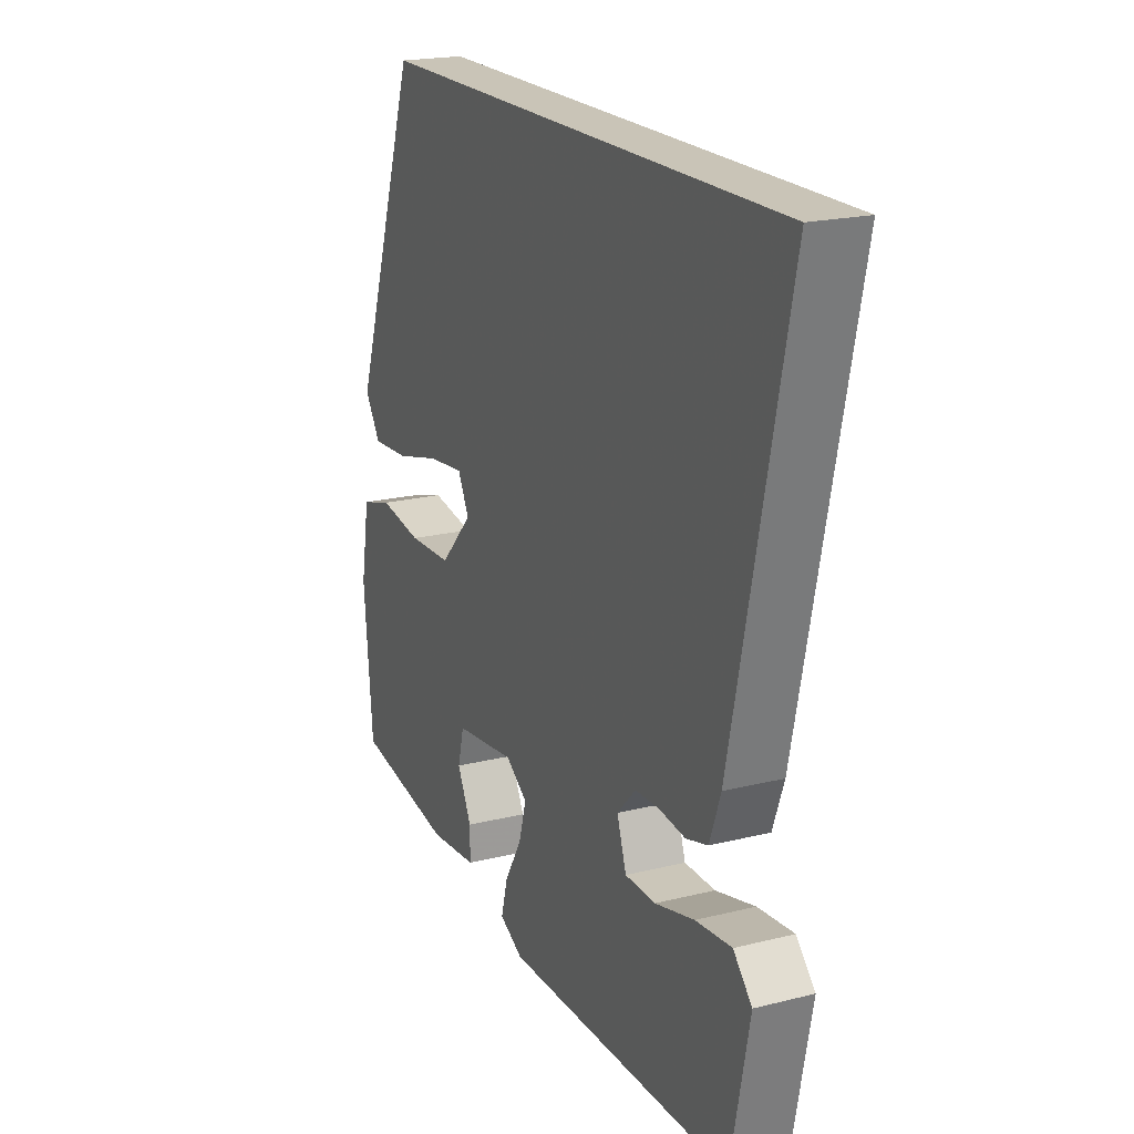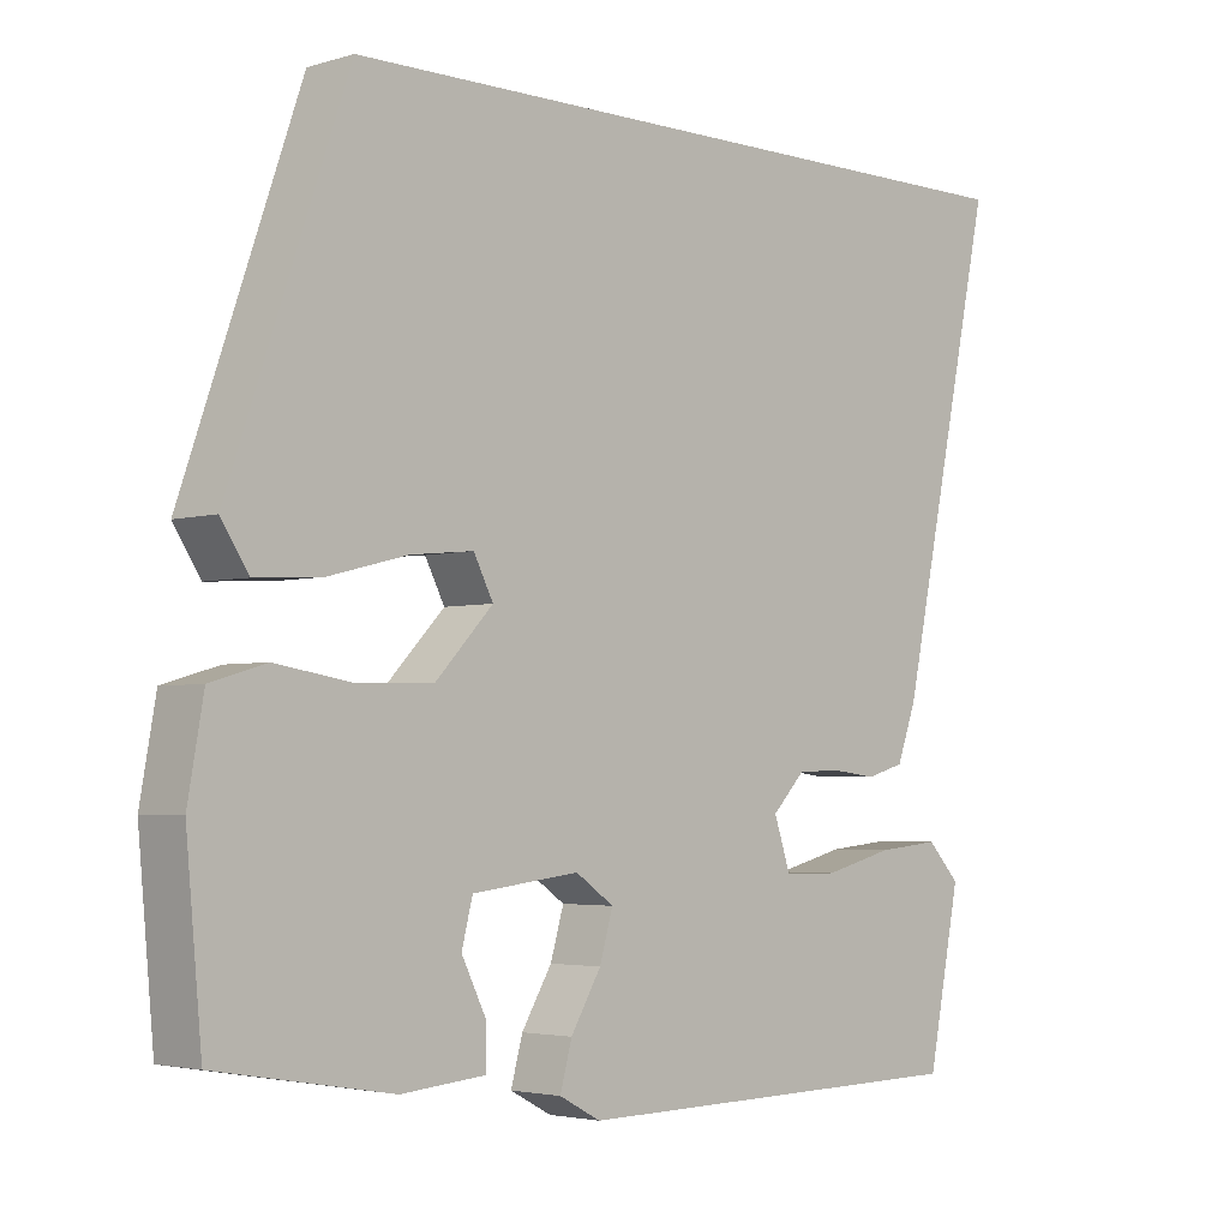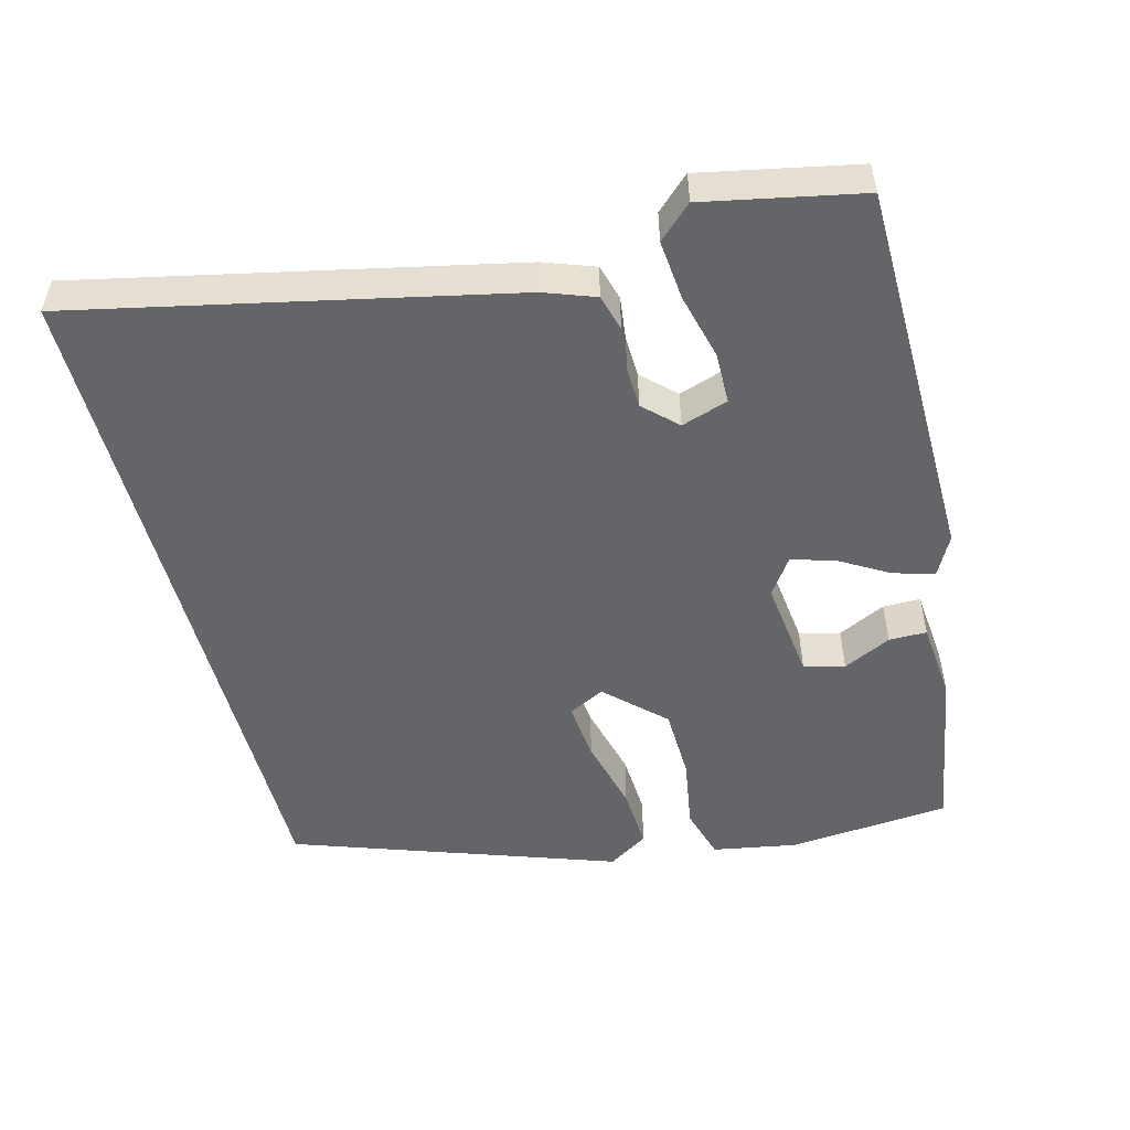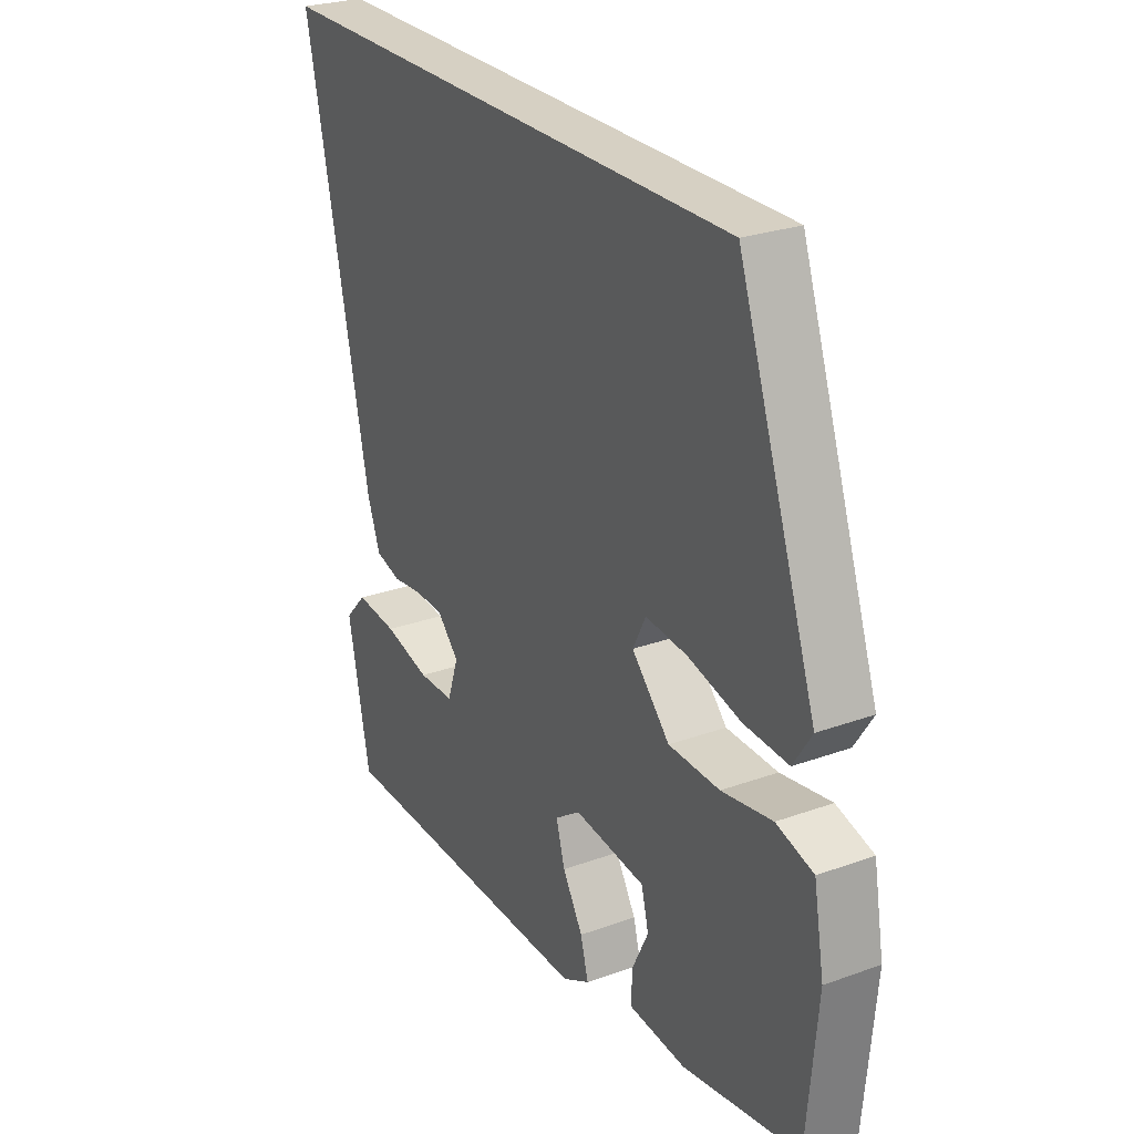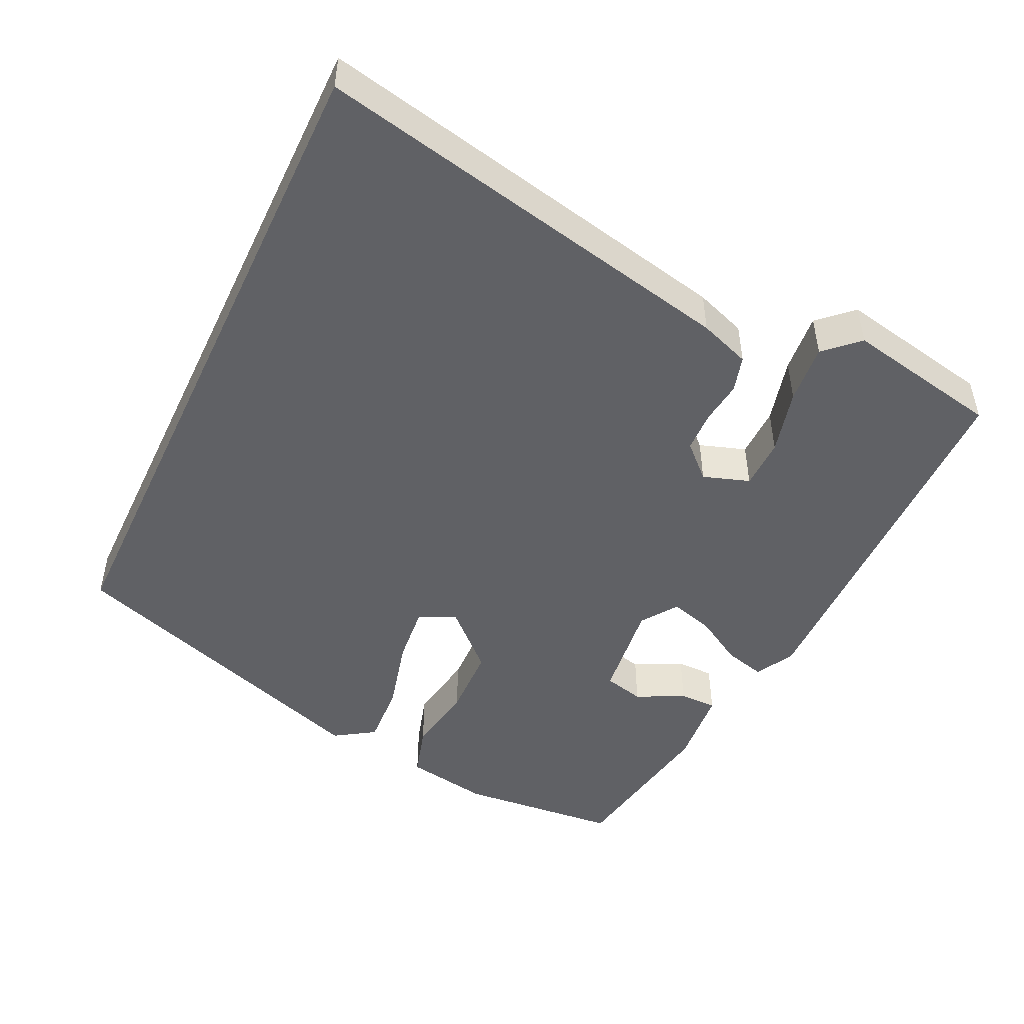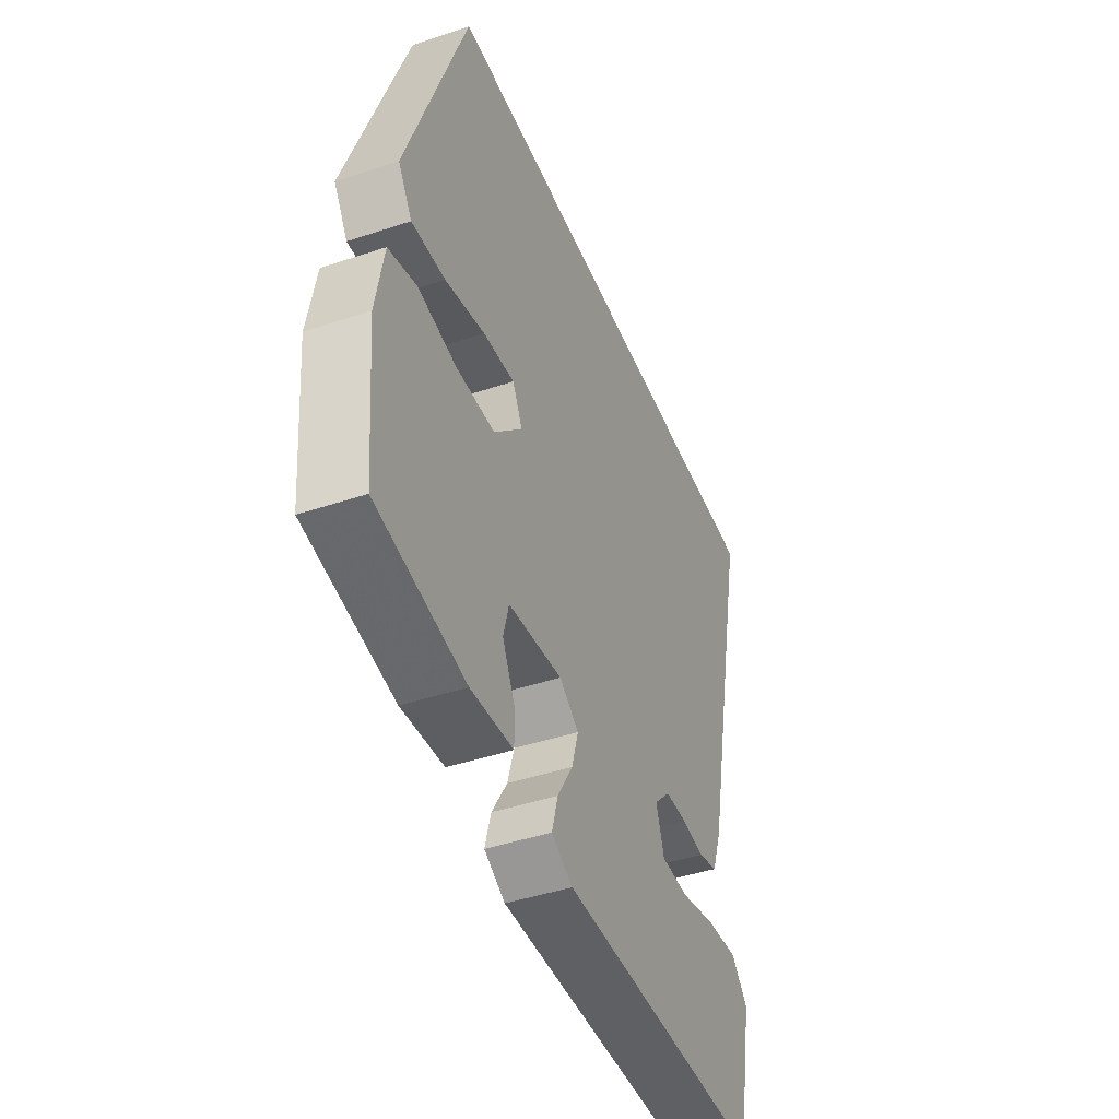
<metadata>
{"format":"obj","ext":"obj","renderer":"f3d","projection":"perspective","resolution":1024,"background":"white","views":[{"elev":20.0,"azim":65.4,"up":"+Z"},{"elev":-3.4,"azim":-45.0,"up":"+Z"},{"elev":-51.6,"azim":104.6,"up":"+Y"},{"elev":26.5,"azim":-119.6,"up":"+Z"},{"elev":-48.3,"azim":64.7,"up":"+Y"},{"elev":-44.0,"azim":-68.6,"up":"+Z"}]}
</metadata>
<code>
v 0.498 0.07 -0.492
v -0.022 0.07 -0.501
v -0.075 0.07 -0.473
v -0.06 0.07 -0.417
v -0.021 0.07 -0.351
v -0.004 0.07 -0.292
v -0.053 0.07 -0.258
v -0.19 0.07 -0.275
v -0.204 0.07 -0.33
v -0.172 0.07 -0.395
v -0.172 0.07 -0.446
v -0.28 0.07 -0.456
v -0.504 0.07 -0.418
v -0.524 0.07 -0.199
v -0.504 0.07 -0.085
v -0.433 0.07 -0.064
v -0.336 0.07 -0.08
v -0.238 0.07 -0.077
v -0.165 0.07 0
v -0.19 0.07 0.049
v -0.27 0.07 0.041
v -0.371 0.07 0.015
v -0.456 0.07 0.01
v -0.491 0.07 0.064
v -0.34 0.07 0.5
v 0.592 0.07 0.5
v 0.468 0.07 -0.081
v 0.443 0.07 -0.15
v 0.394 0.07 -0.164
v 0.336 0.07 -0.157
v 0.28 0.07 -0.159
v 0.238 0.07 -0.203
v 0.259 0.07 -0.266
v 0.328 0.07 -0.267
v 0.417 0.07 -0.244
v 0.498 0.07 -0.236
v 0.54 0.07 -0.281
v 0.498 0 -0.492
v -0.022 0 -0.501
v -0.075 0 -0.473
v -0.06 0 -0.417
v -0.021 0 -0.351
v -0.004 0 -0.292
v -0.053 0 -0.258
v -0.19 0 -0.275
v -0.204 0 -0.33
v -0.172 0 -0.395
v -0.172 0 -0.446
v -0.28 0 -0.456
v -0.504 0 -0.418
v -0.524 0 -0.199
v -0.504 0 -0.085
v -0.433 0 -0.064
v -0.336 0 -0.08
v -0.238 0 -0.077
v -0.165 0 0
v -0.19 0 0.049
v -0.27 0 0.041
v -0.371 0 0.015
v -0.456 0 0.01
v -0.491 0 0.064
v -0.34 0 0.5
v 0.592 0 0.5
v 0.468 0 -0.081
v 0.443 0 -0.15
v 0.394 0 -0.164
v 0.336 0 -0.157
v 0.28 0 -0.159
v 0.238 0 -0.203
v 0.259 0 -0.266
v 0.328 0 -0.267
v 0.417 0 -0.244
v 0.498 0 -0.236
v 0.54 0 -0.281
f 2 3 4
f 1 2 4
f 37 1 4
f 36 37 4
f 35 36 4
f 34 35 4
f 33 34 4 5
f 32 33 5 6
f 31 32 6 7
f 28 29 30
f 27 28 30
f 26 27 30
f 25 26 30
f 25 30 31
f 23 24 25
f 22 23 25
f 21 22 25
f 20 21 25
f 19 20 25 31
f 31 7 8
f 19 31 8
f 18 19 8
f 15 16 17
f 14 15 17
f 13 14 17
f 12 13 17
f 11 12 17
f 10 11 17
f 9 10 17
f 8 9 17 18
f 41 40 39
f 41 39 38
f 41 38 74
f 41 74 73
f 41 73 72
f 41 72 71
f 42 41 71 70
f 43 42 70 69
f 44 43 69 68
f 67 66 65
f 67 65 64
f 67 64 63
f 67 63 62
f 68 67 62
f 62 61 60
f 62 60 59
f 62 59 58
f 62 58 57
f 68 62 57 56
f 45 44 68
f 45 68 56
f 45 56 55
f 54 53 52
f 54 52 51
f 54 51 50
f 54 50 49
f 54 49 48
f 54 48 47
f 54 47 46
f 55 54 46 45
f 1 38 39 2
f 2 39 40 3
f 3 40 41 4
f 4 41 42 5
f 5 42 43 6
f 6 43 44 7
f 7 44 45 8
f 8 45 46 9
f 9 46 47 10
f 10 47 48 11
f 11 48 49 12
f 12 49 50 13
f 13 50 51 14
f 14 51 52 15
f 15 52 53 16
f 16 53 54 17
f 17 54 55 18
f 18 55 56 19
f 19 56 57 20
f 20 57 58 21
f 21 58 59 22
f 22 59 60 23
f 23 60 61 24
f 24 61 62 25
f 25 62 63 26
f 26 63 64 27
f 27 64 65 28
f 28 65 66 29
f 29 66 67 30
f 30 67 68 31
f 31 68 69 32
f 32 69 70 33
f 33 70 71 34
f 34 71 72 35
f 35 72 73 36
f 36 73 74 37
f 37 74 38 1

</code>
